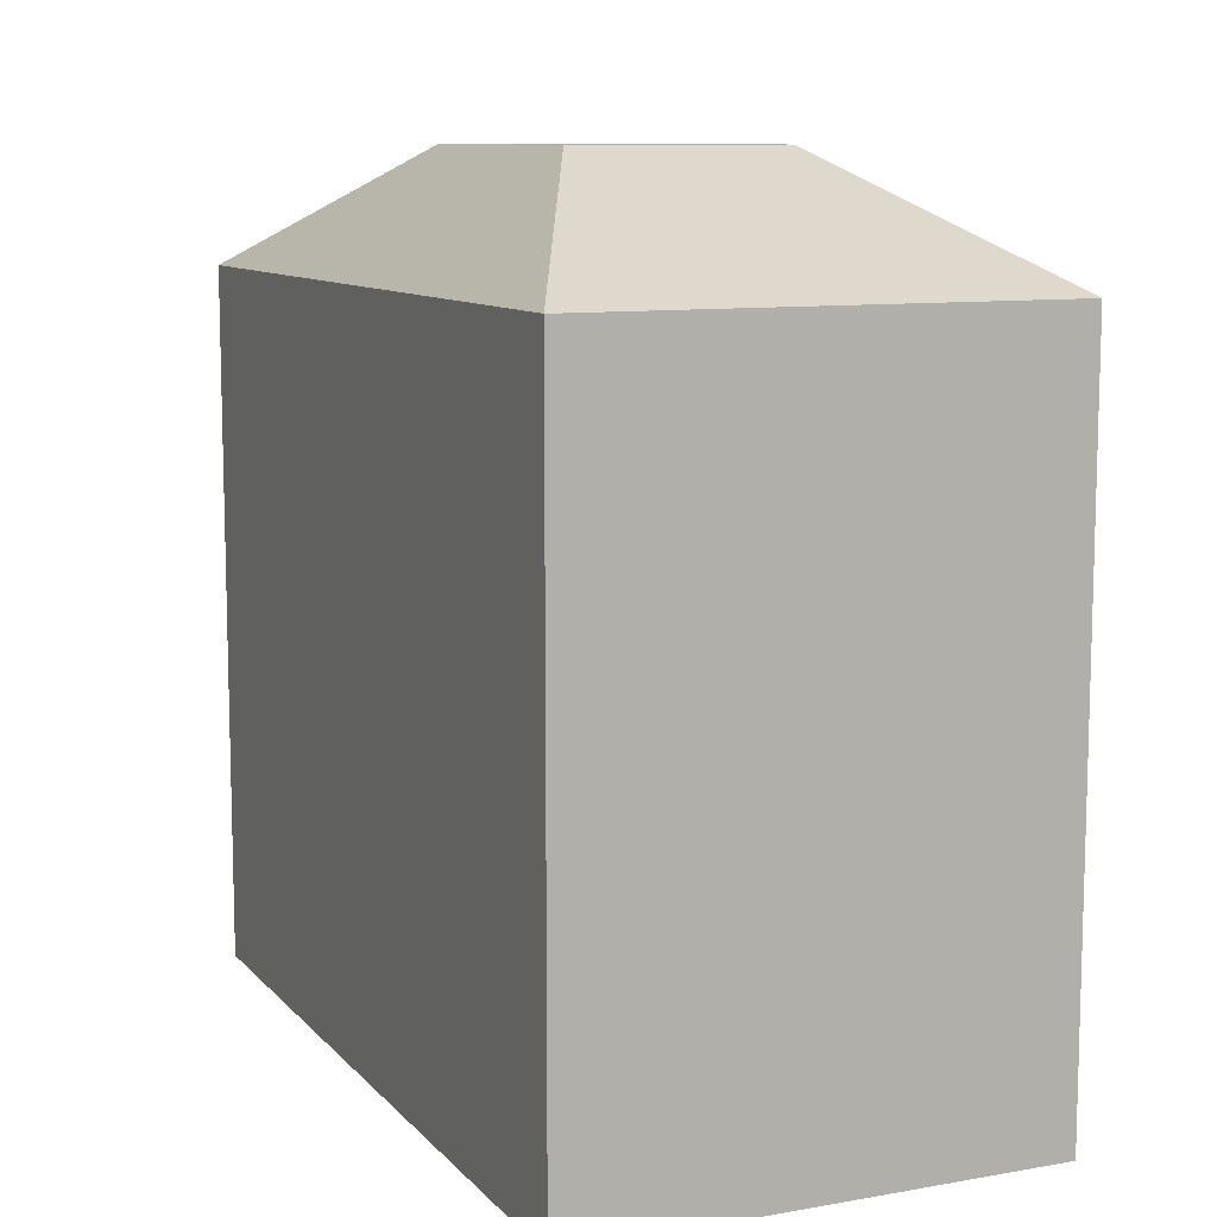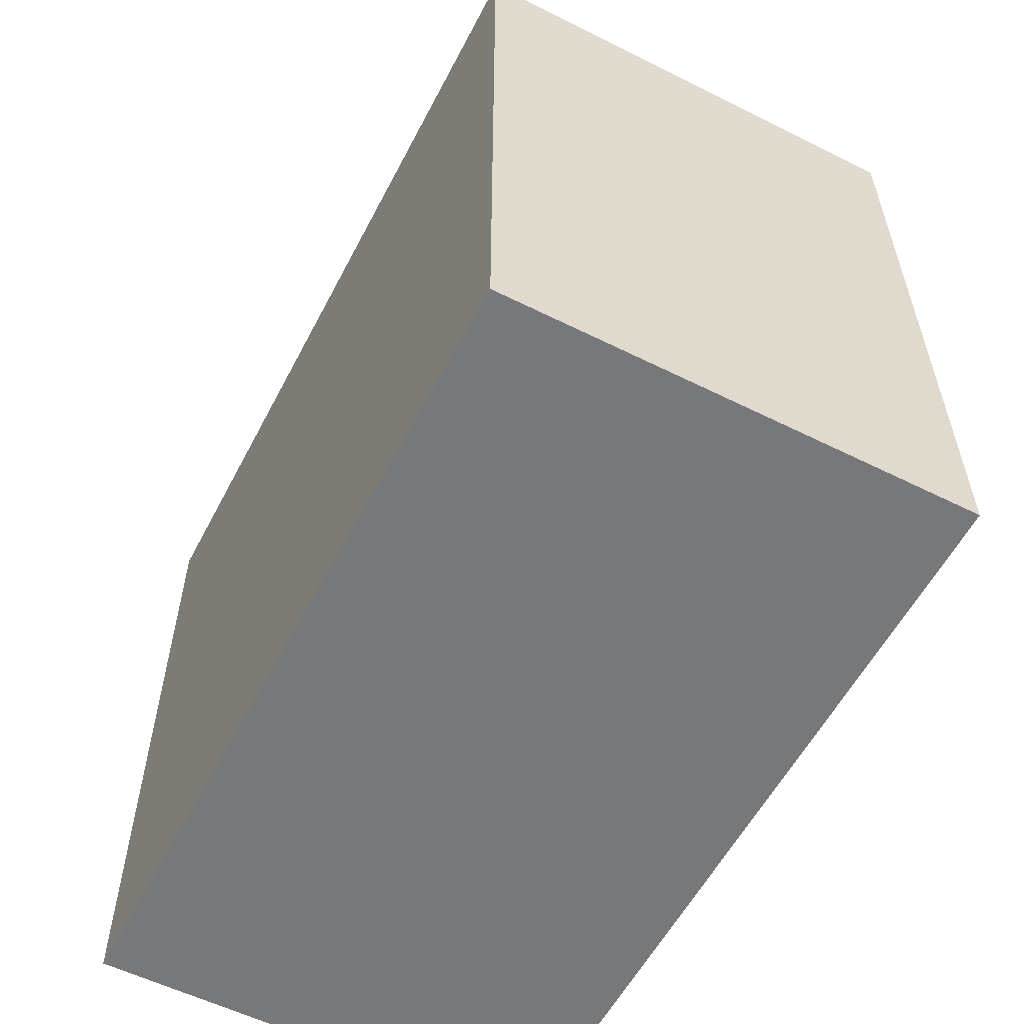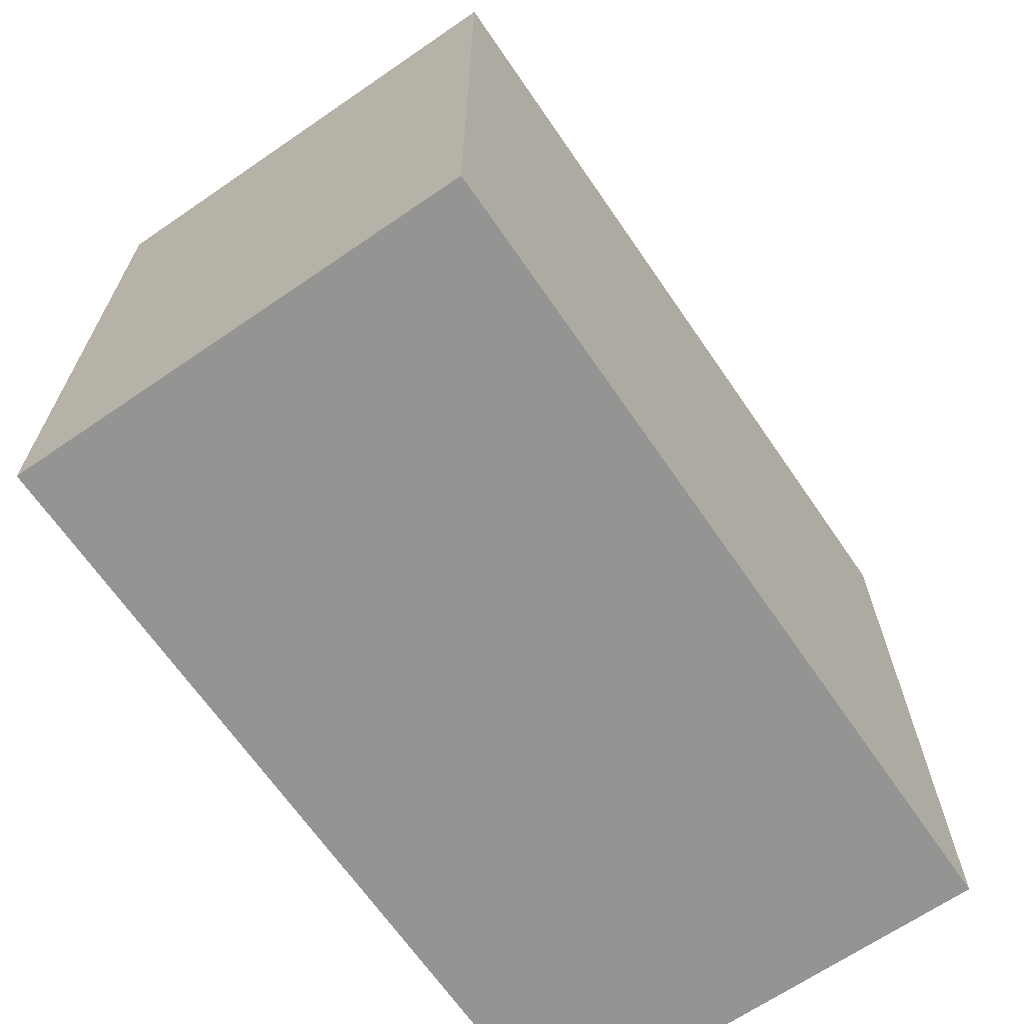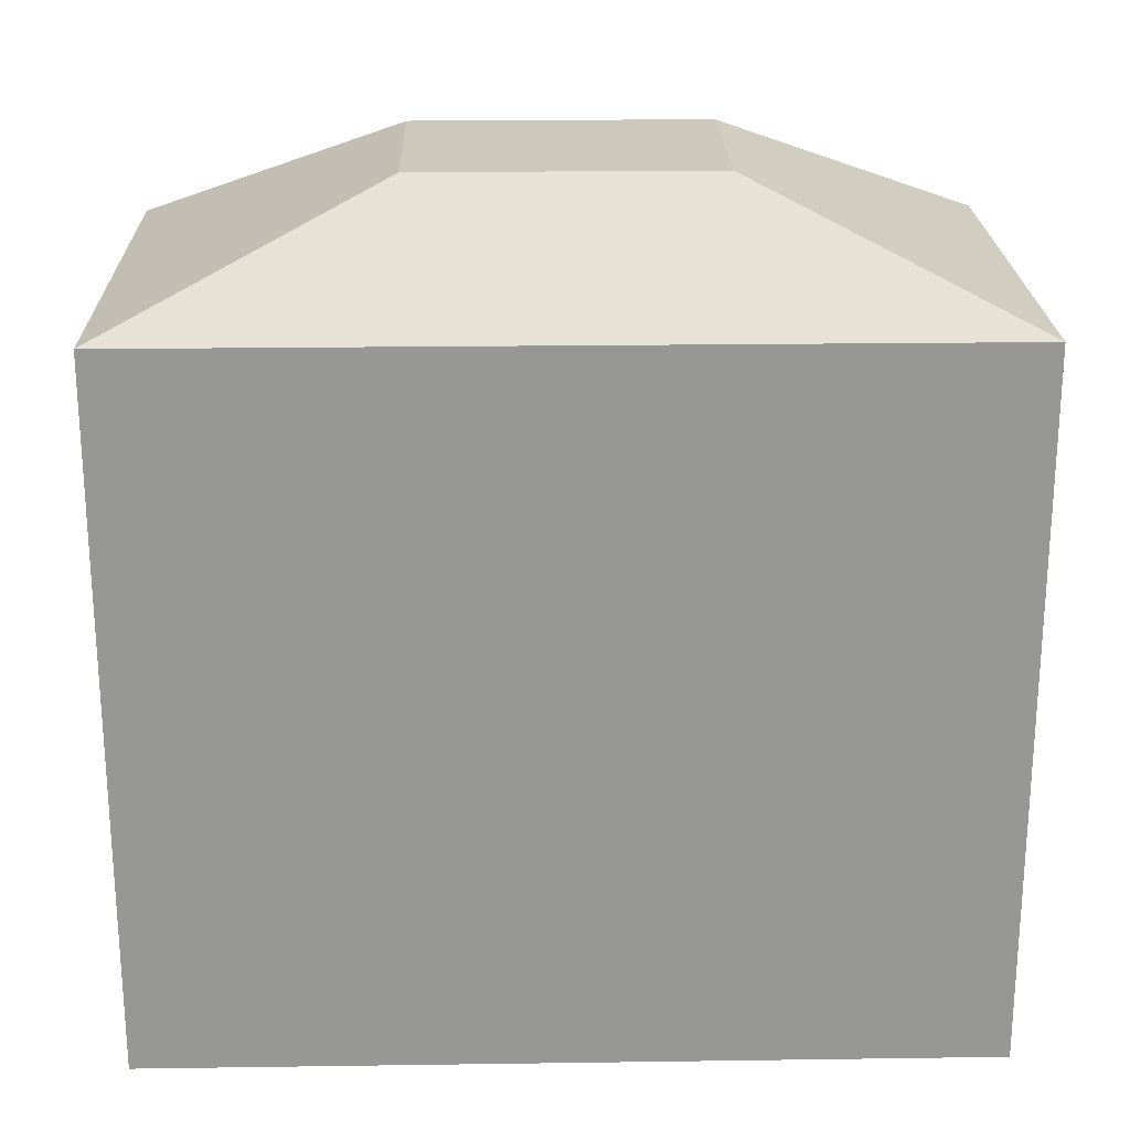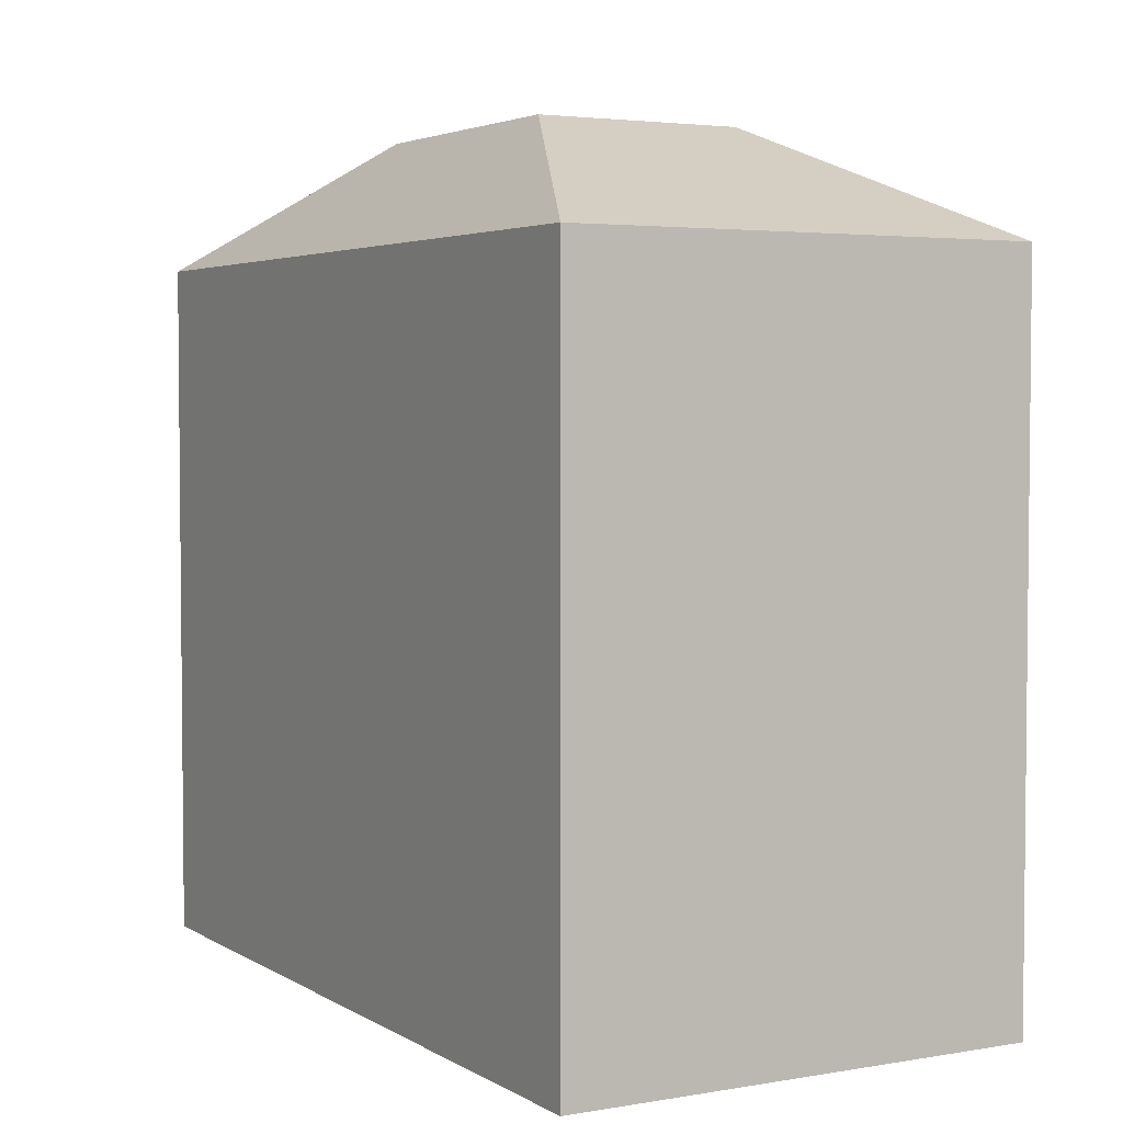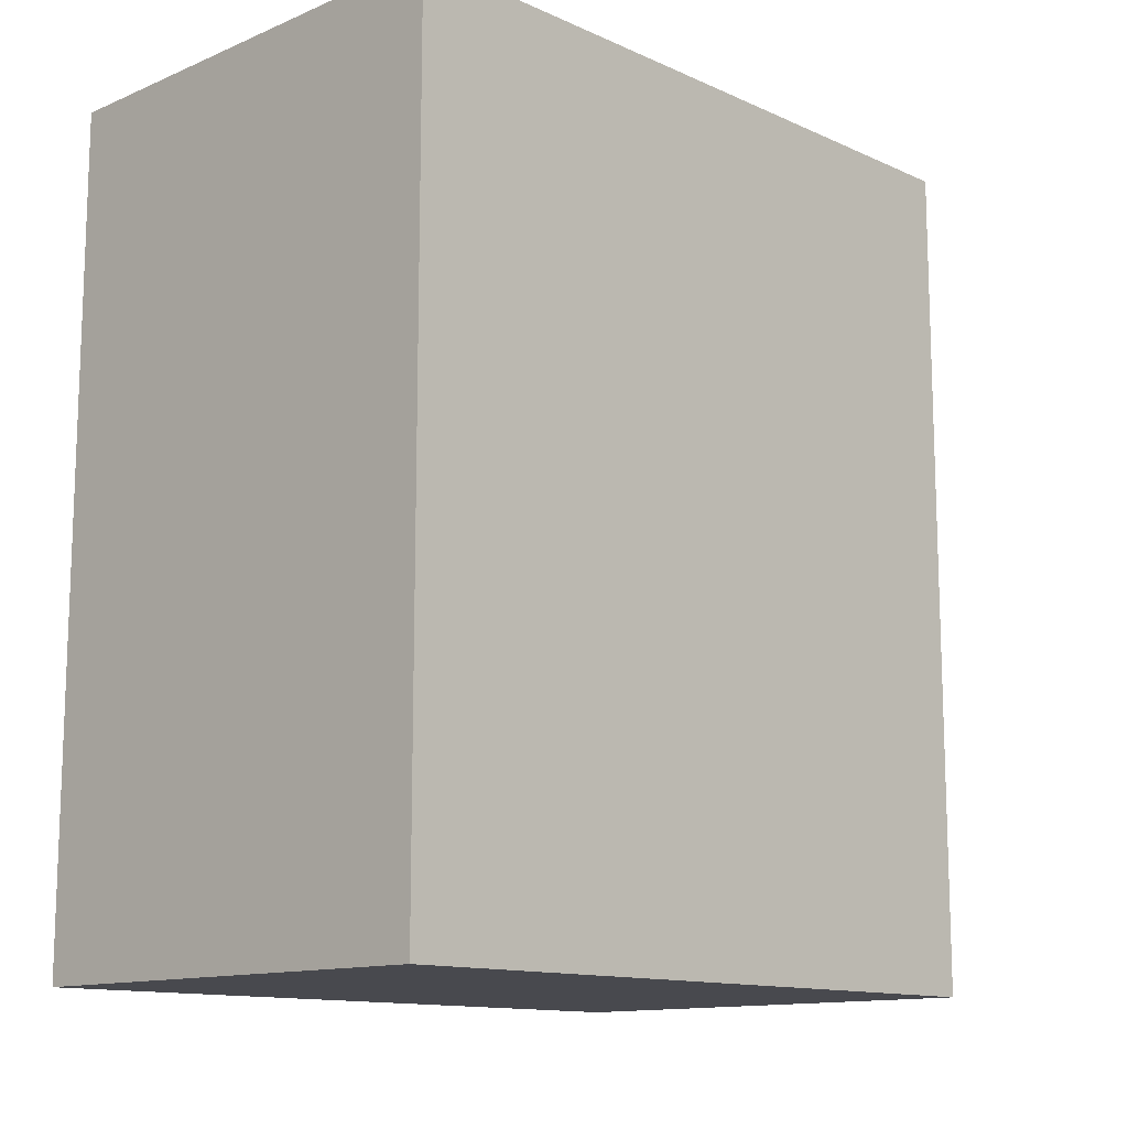
<metadata>
{"format":"obj","ext":"obj","renderer":"f3d","projection":"perspective","resolution":1024,"background":"white","views":[{"elev":9.8,"azim":156.0,"up":"+Y"},{"elev":-57.3,"azim":152.6,"up":"+Y"},{"elev":-66.9,"azim":-145.5,"up":"+Y"},{"elev":22.1,"azim":-91.4,"up":"+Y"},{"elev":3.6,"azim":-29.4,"up":"+Y"},{"elev":-12.7,"azim":44.1,"up":"+Z"}]}
</metadata>
<code>
g pb_Mesh87260
v 10.53 36.75 86.7
v -2 36.75 52
v -2 36.75 86.7
v 10.53 36.75 52
v -14.53 36.75 52
v -14.53 36.75 86.7
v -2 -61.25 20
v 26 -61.25 20
v 26 -61.25 119
v -2 -61.25 119
v -30 -61.25 20
v -30 -61.25 119
v -30 22.75 20
v -30 22.75 119
v -14.53 36.75 52
v -14.53 36.75 86.7
v -30 22.75 119
v -2 22.75 119
v -14.53 36.75 86.7
v -2 36.75 86.7
v 26 22.75 119
v 10.53 36.75 86.7
v -2 22.75 20
v -30 22.75 20
v -2 36.75 52
v -14.53 36.75 52
v 26 22.75 119
v 26 22.75 20
v 10.53 36.75 86.7
v 10.53 36.75 52
v 26 22.75 20
v 10.53 36.75 52
v -2 -0.25 20
v -9 -0.25 20
v -9 10.75 20
v -2 10.75 20
v 5 -0.25 20
v 5 10.75 20
v 5 -0.25 20
v -2 -0.25 20
v 5 -0.25 20
v -2 -0.25 20
v -2 -0.25 20
v 5 -0.25 20
v -9 10.75 20
v -2 10.75 20
v -9 10.75 20
v -2 10.75 20
v -2 10.75 20
v -9 10.75 20
v 5 10.75 20
v 5 -0.25 20
v 5 10.75 20
v 5 -0.25 20
v 5 -0.25 20
v 5 10.75 20
v -2 10.75 20
v 5 10.75 20
v -2 10.75 20
v 5 10.75 20
v 5 10.75 20
v -2 10.75 20
v -2 -0.25 20
v -9 -0.25 20
v -2 -0.25 20
v -9 -0.25 20
v -9 -0.25 20
v -2 -0.25 20
v -9 -0.25 20
v -9 10.75 20
v -9 -0.25 20
v -9 10.75 20
v -9 10.75 20
v -9 -0.25 20
v -2 22.75 119
v 26 -61.25 119
v 26 22.75 119
v -2 -61.25 119
v -30 22.75 119
v -30 -61.25 119
v -30 22.75 119
v -30 22.75 20
v -30 -61.25 20
v -30 -61.25 119
v 26 22.75 20
v 26 22.75 119
v 26 -61.25 119
v 26 -61.25 20
v -2 -61.25 20
v -30 -61.25 20
v -2 -0.25 20
v -9 -0.25 20
v -30 22.75 20
v -9 10.75 20
v 26 22.75 20
v 26 -61.25 20
v 5 10.75 20
v 5 -0.25 20
v -2 22.75 20
v -2 10.75 20
g pb_Mesh87260_0
f 3 2 1
f 2 4 1
f 6 5 3
f 5 2 3
f 9 8 7
f 9 7 10
f 10 7 11
f 10 11 12
f 15 14 13
f 15 16 14
f 19 18 17
f 19 20 18
f 20 21 18
f 20 22 21
f 25 24 23
f 25 26 24
f 29 28 27
f 29 30 28
f 32 23 31
f 32 25 23
g pb_Mesh87260_1
f 35 34 33
f 35 33 36
f 36 33 37
f 36 37 38
f 41 40 39
f 44 43 42
f 47 46 45
f 50 49 48
f 53 52 51
f 56 55 54
f 59 58 57
f 62 61 60
f 65 64 63
f 68 67 66
f 71 70 69
f 74 73 72
g pb_Mesh87260_2
f 77 76 75
f 76 78 75
f 75 78 79
f 78 80 79
g pb_Mesh87260_3
f 83 82 81
f 84 83 81
g pb_Mesh87260_4
f 87 86 85
f 88 87 85
g pb_Mesh87260_5
f 91 90 89
f 91 92 90
f 92 93 90
f 92 94 93
f 97 96 95
f 97 98 96
f 94 99 93
f 94 100 99
f 98 89 96
f 98 91 89
f 100 95 99
f 100 97 95

</code>
